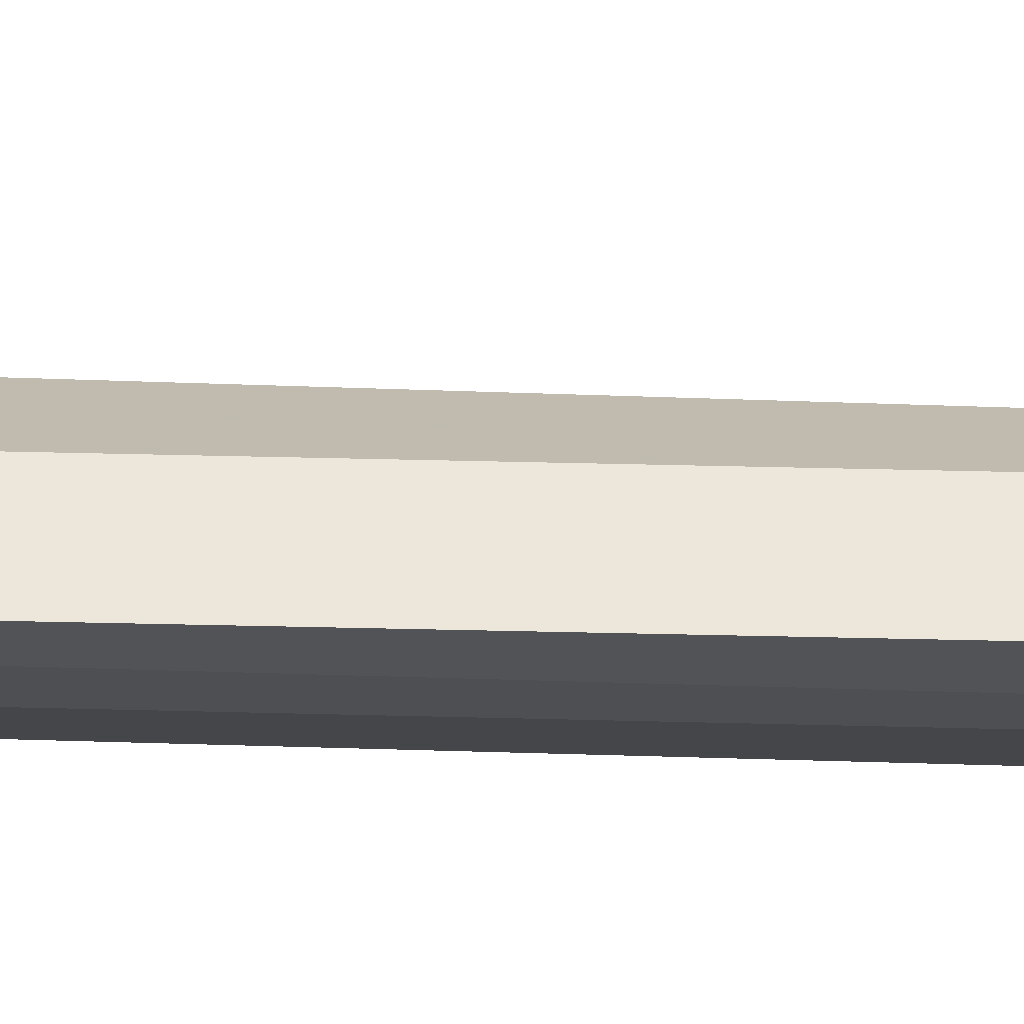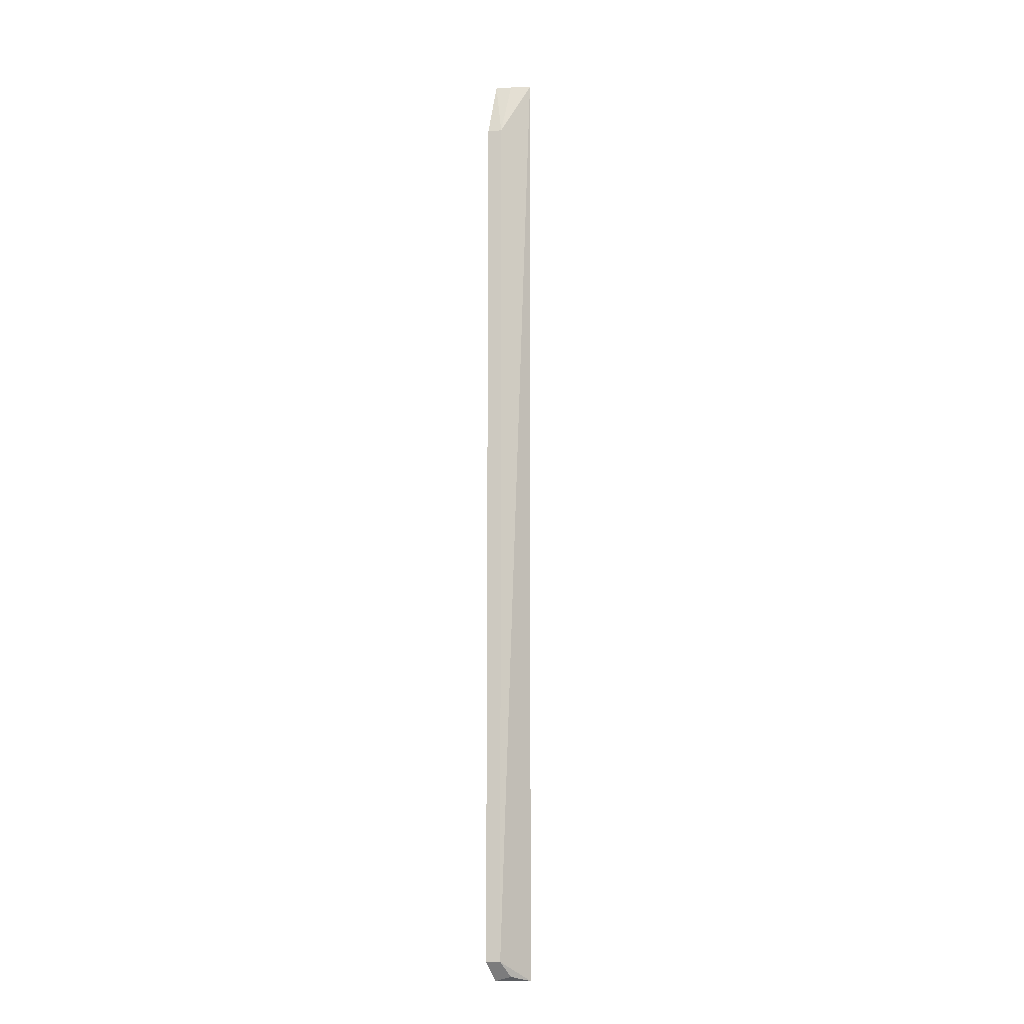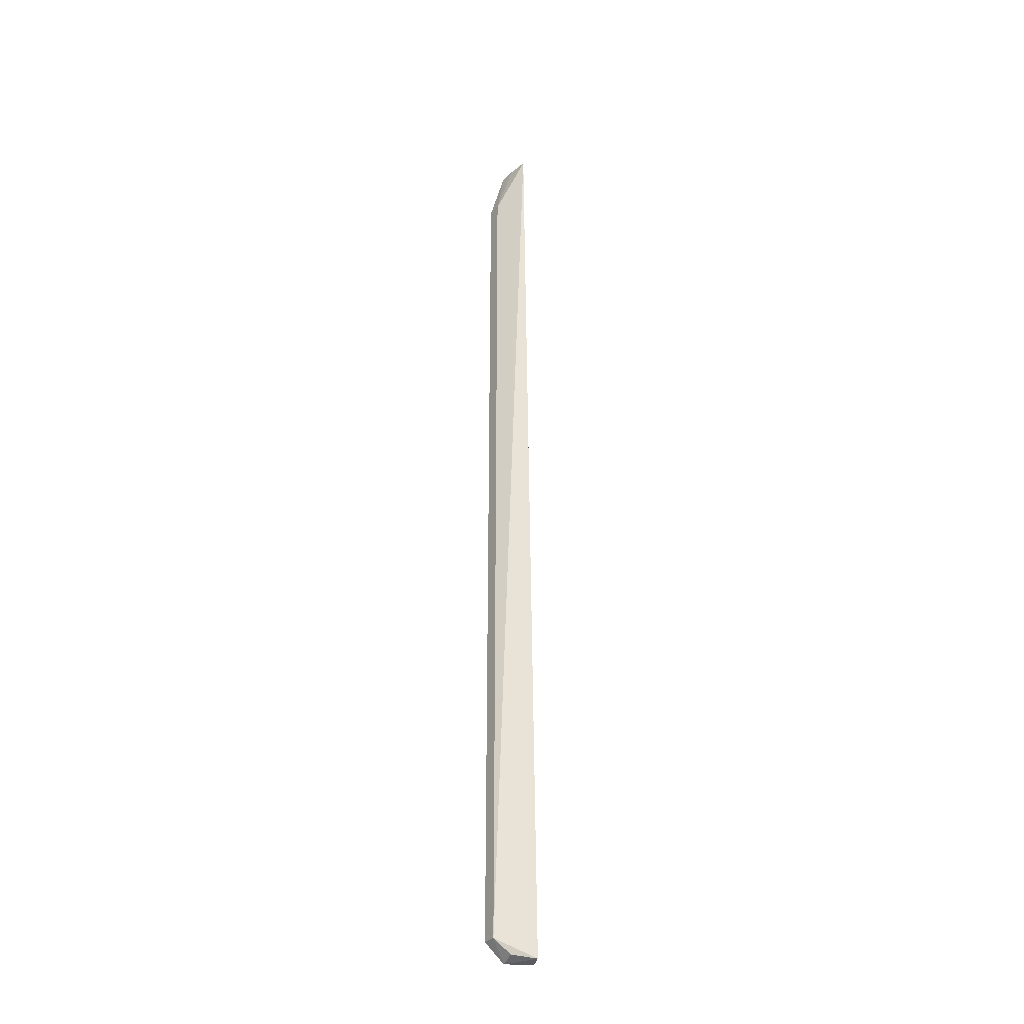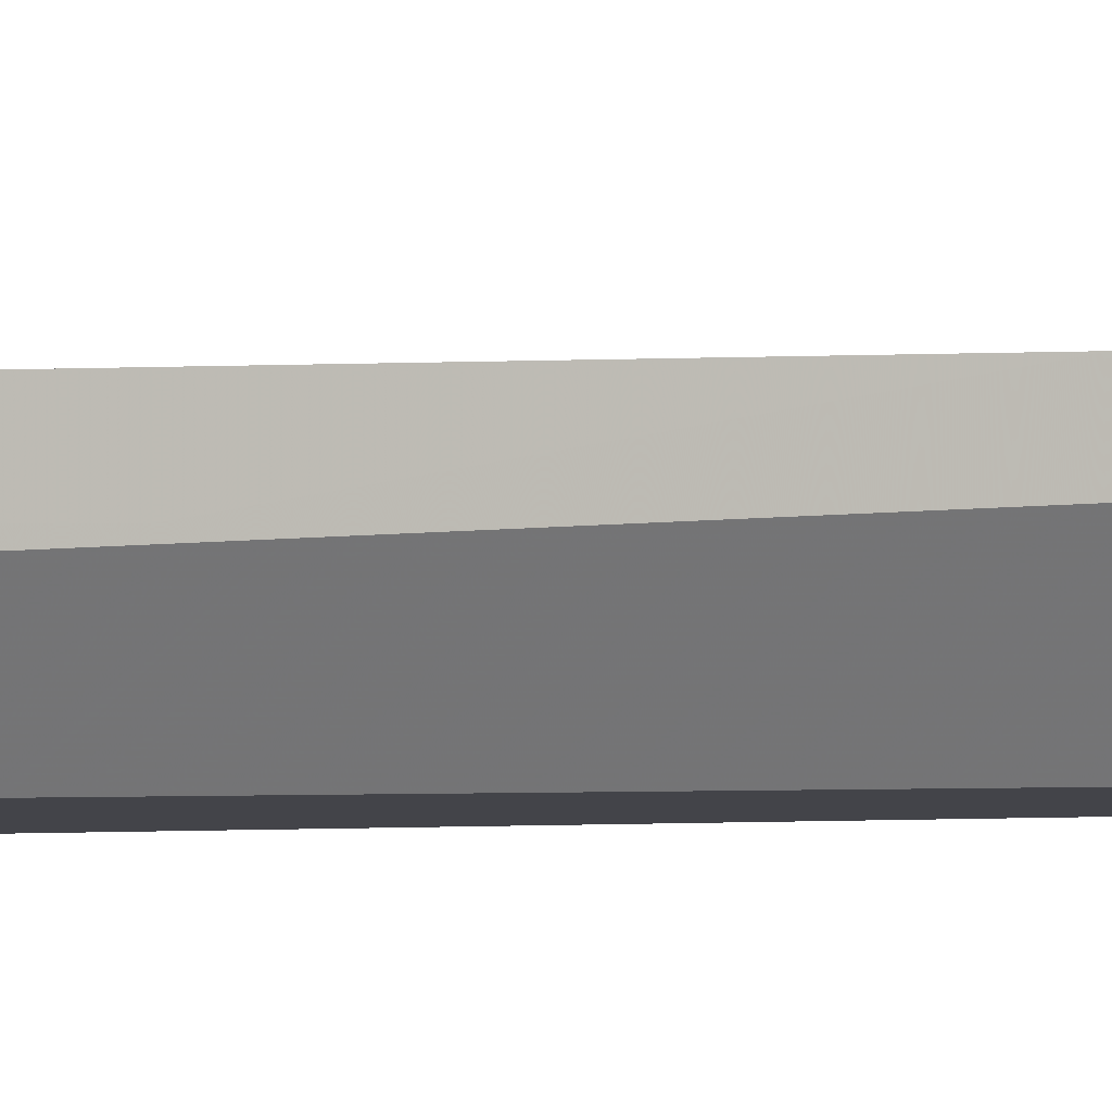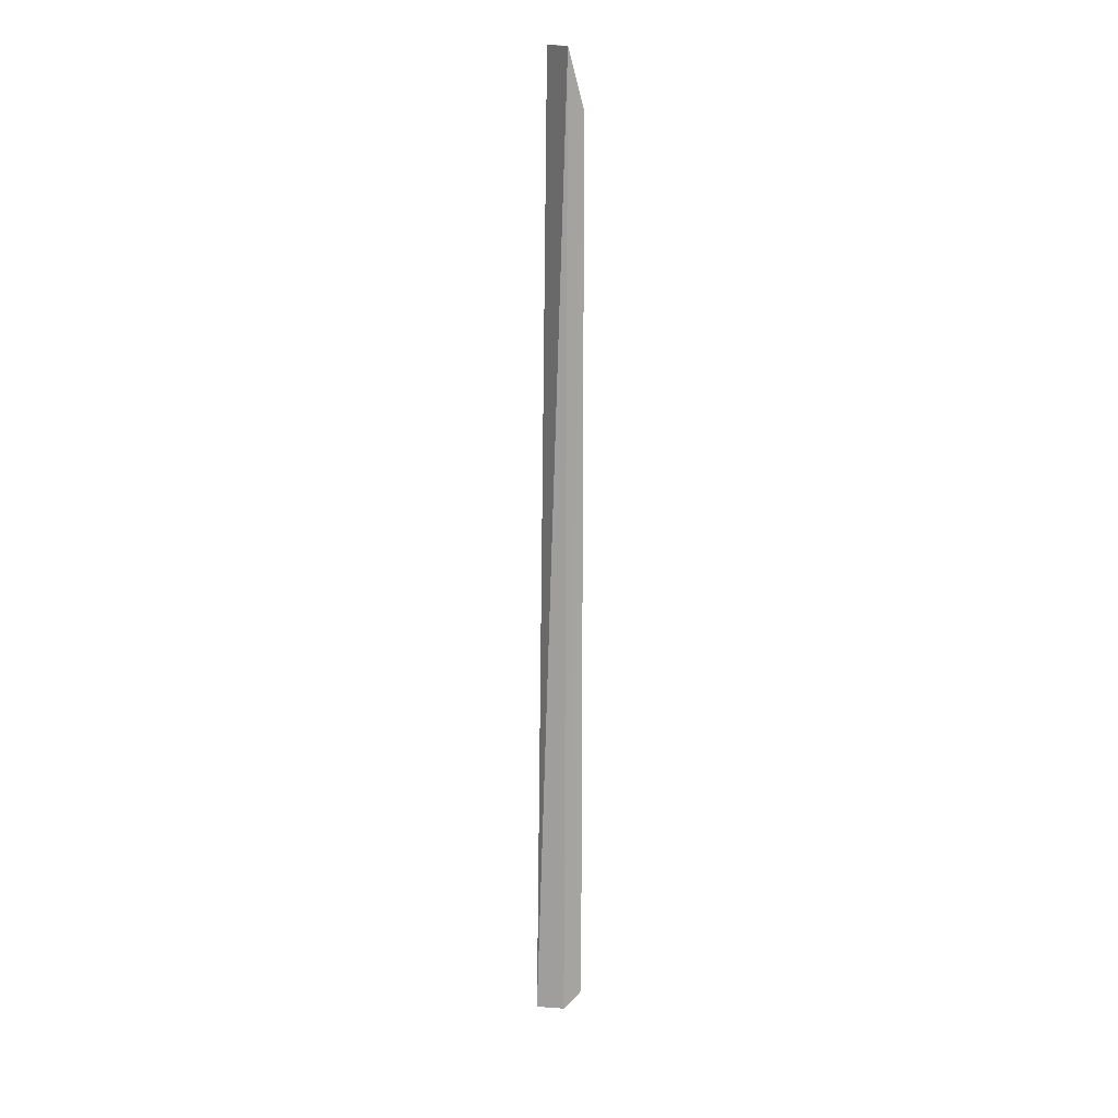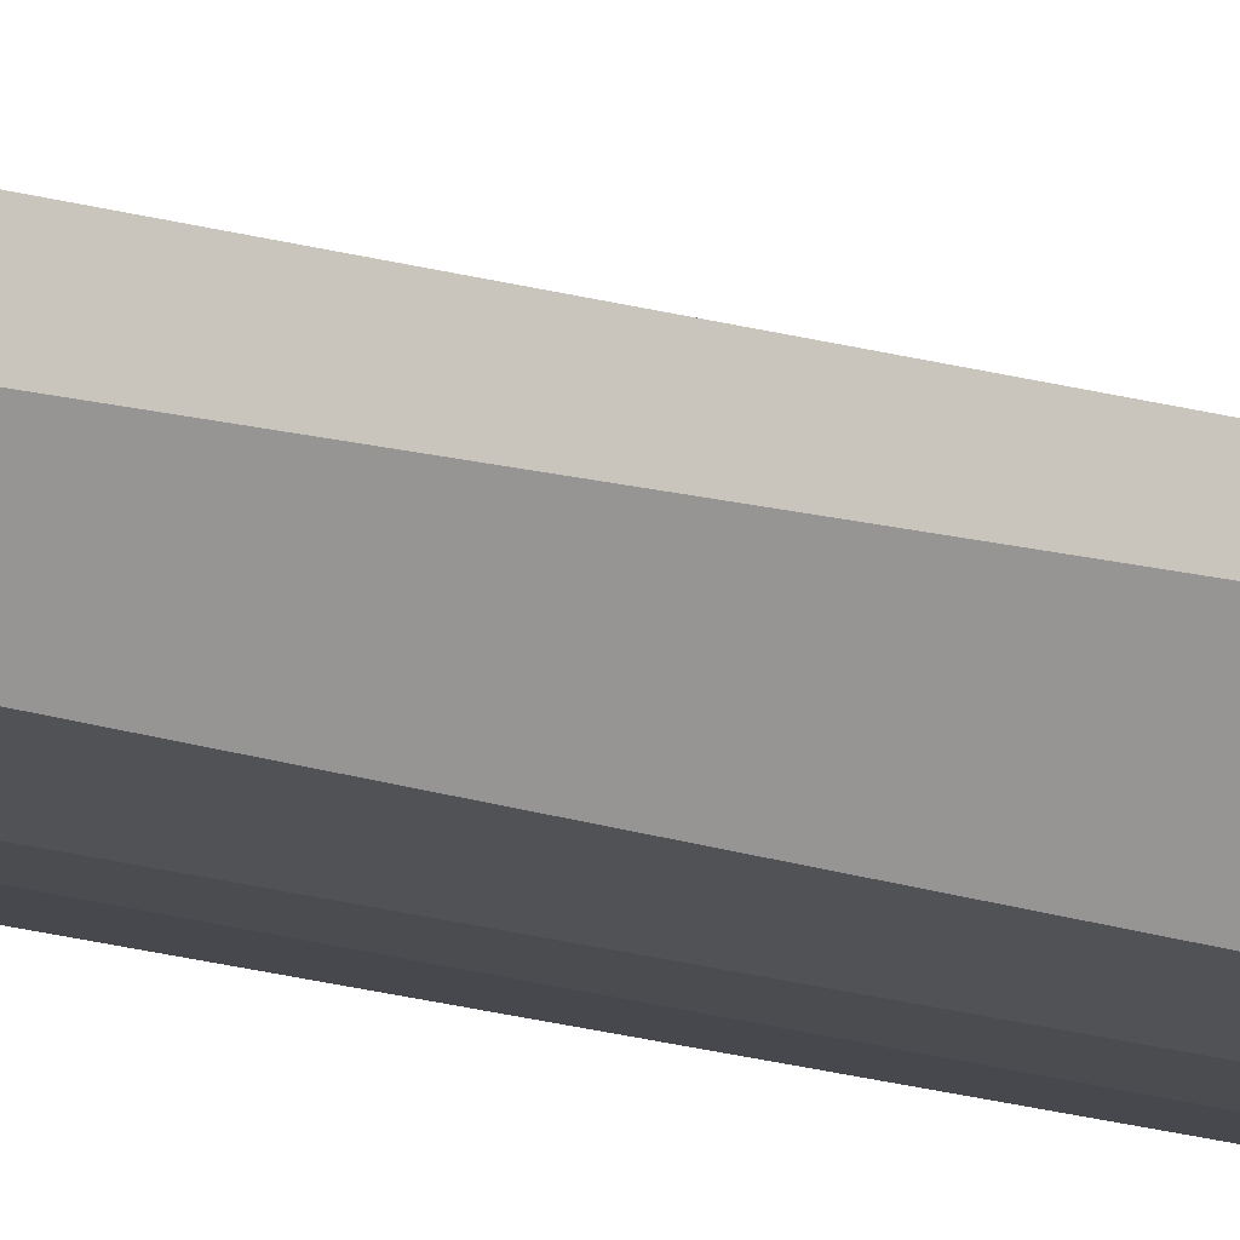
<metadata>
{"format":"obj","ext":"obj","renderer":"f3d","projection":"perspective","resolution":1024,"background":"white","views":[{"elev":-18.7,"azim":86.4,"up":"+Y"},{"elev":-11.3,"azim":125.6,"up":"+Z"},{"elev":-31.8,"azim":170.5,"up":"+Z"},{"elev":0.8,"azim":-121.4,"up":"+Y"},{"elev":17.0,"azim":0.2,"up":"+Z"},{"elev":-14.4,"azim":-126.7,"up":"+Y"}]}
</metadata>
<code>
v 0.1118 0.04631 0.2652
v 0.1236 0.04615 -0.484
v 0.119 0.0567 0.2205
v 0.09683 0.07185 0.265
v 0.0874 0.04896 -0.5
v 0.119 0.0567 -0.484
v 0.1057 0.05771 0.2653
v 0.1236 0.04615 0.2205
v 0.1095 0.04534 -0.4996
v 0.0874 0.06411 -0.5
v 0.1062 0.05797 -0.4961
f 5 1 4
f 6 3 2
f 6 4 3
f 7 1 3
f 7 3 4
f 7 4 1
f 8 2 3
f 8 3 1
f 9 1 5
f 9 8 1
f 9 2 8
f 9 6 2
f 10 5 4
f 10 4 6
f 10 9 5
f 11 10 6
f 11 6 9
f 11 9 10

</code>
